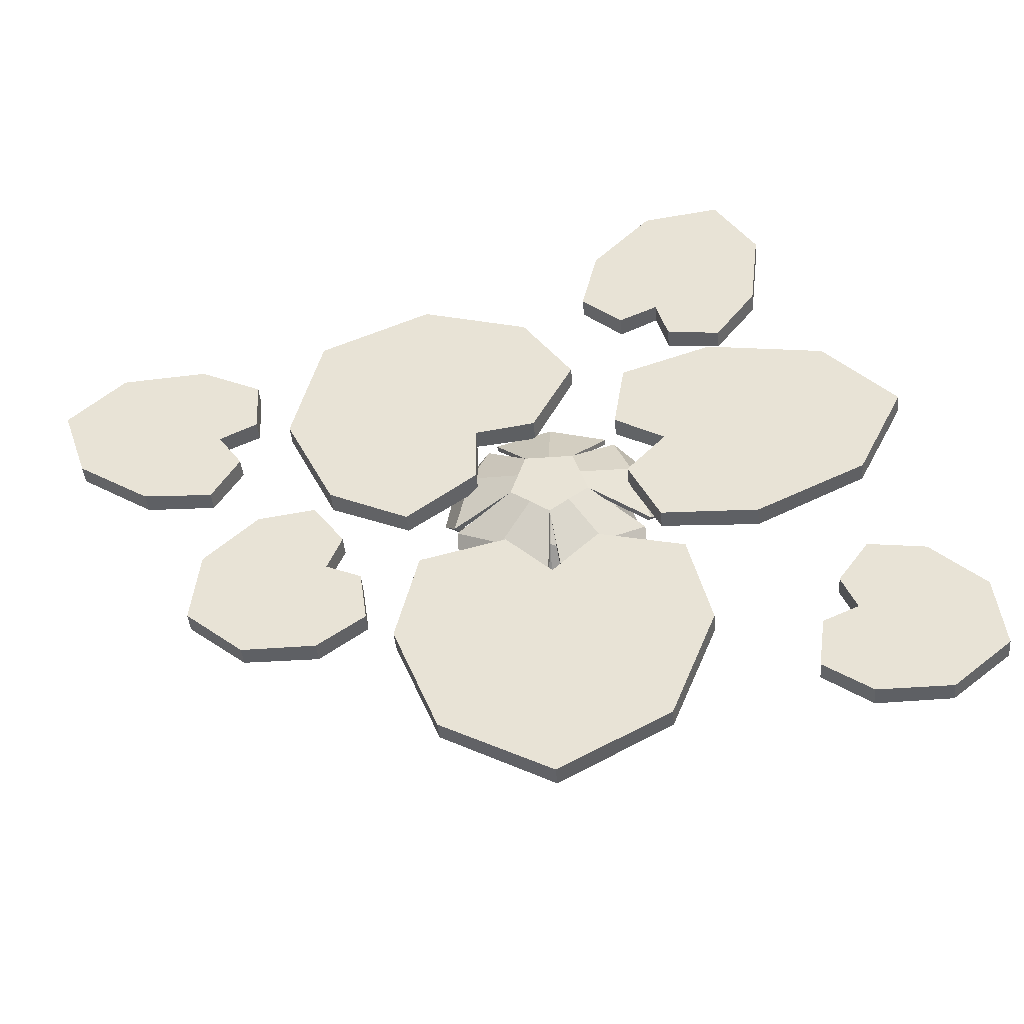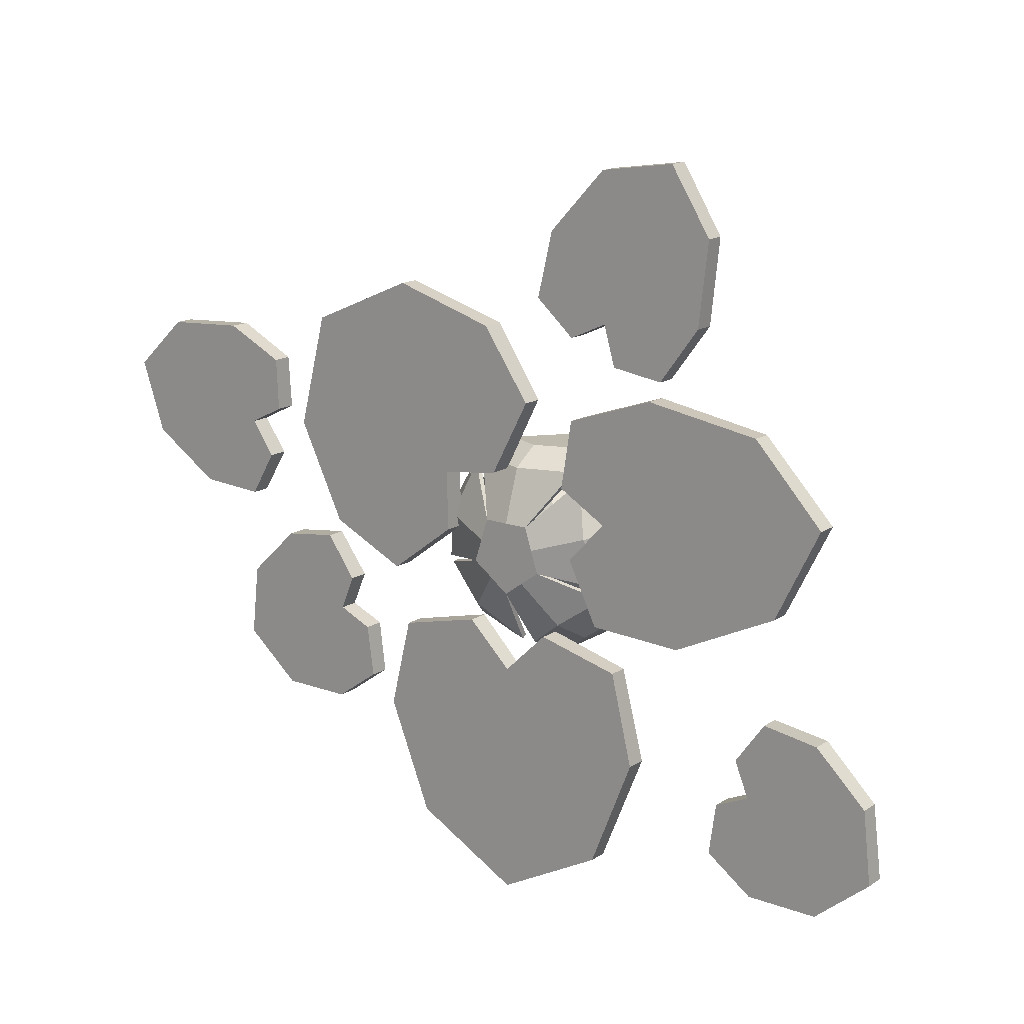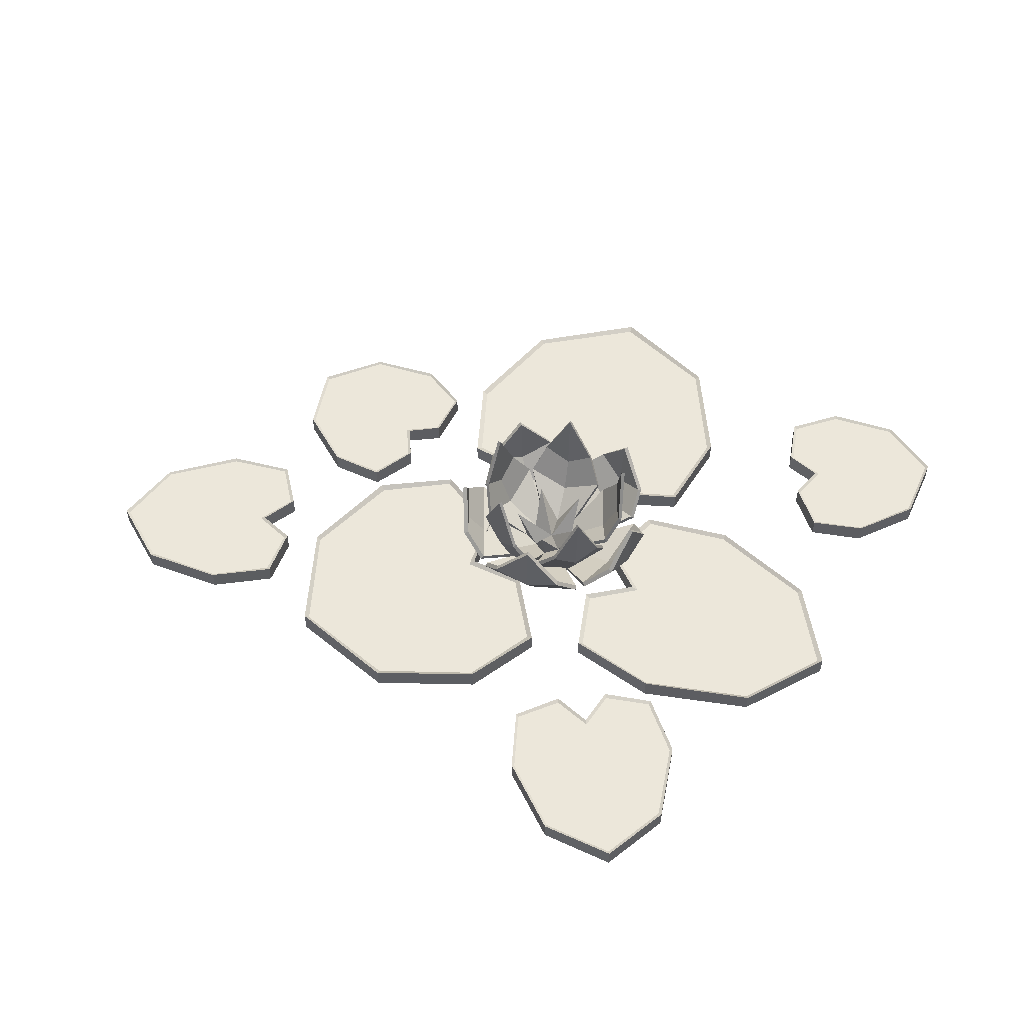
<metadata>
{"format":"obj","ext":"obj","renderer":"f3d","projection":"perspective","resolution":1024,"background":"white","views":[{"elev":-43.1,"azim":5.1,"up":"+Z"},{"elev":15.7,"azim":37.4,"up":"+Z"},{"elev":52.0,"azim":17.8,"up":"+Y"}]}
</metadata>
<code>
o white_water_lily_1_open_Plane.003
v -0.3785 0.1154 -1.958
v 0.9204 0.1154 -1.958
v 0.271 0.1154 -0.8691
v 0.271 0.1263 -2.308
v -0.003481 0.1263 -0.6045
v -0.6466 0.1263 -1.286
v -0.5113 0.1154 -0.7297
v 1.188 0.1263 -1.287
v 0.5442 0.1263 -0.6045
v 1.053 0.1154 -0.7297
v -0.3785 0 -1.958
v 0.9204 0 -1.958
v 0.271 0 -0.8691
v 0.271 0 -2.308
v -0.003481 0 -0.6045
v -0.6466 0 -1.286
v -0.5113 0 -0.7297
v 1.188 0 -1.287
v 0.5442 0 -0.6045
v 1.053 0 -0.7297
v 0.271 0.1031 -2.274
v -0.3523 0.1031 -1.938
v 0.8969 0.1031 -1.943
v -0.6153 0.1031 -1.285
v -0.4825 0.1031 -0.7561
v -0.01068 0.1031 -0.6391
v 0.271 0.1031 -0.9113
v 0.5514 0.1031 -0.6375
v 1.03 0.1031 -0.753
v 1.159 0.1031 -1.284
v 2.14 0.1157 -0.1772
v 1.989 0.1157 0.8381
v 0.9701 0.1157 0.1669
v 2.416 0.1269 0.383
v 0.7362 0.1269 -0.08739
v 1.496 0.1269 -0.4878
v 0.9213 0.1157 -0.4656
v 1.283 0.1269 0.9468
v 0.6723 0.1269 0.3407
v 0.7386 0.1157 0.7571
v 2.14 0 -0.1772
v 1.989 0 0.8381
v 0.9701 0 0.1669
v 2.416 0 0.383
v 0.7362 0 -0.08739
v 1.496 0 -0.4878
v 0.9213 0 -0.4656
v 1.283 0 0.9468
v 0.6723 0 0.3407
v 0.7386 0 0.7571
v 2.382 0.1033 0.3779
v 2.117 0.1033 -0.1599
v 1.976 0.1033 0.8175
v 1.491 0.1033 -0.4636
v 0.9445 0.1033 -0.4391
v 0.7718 0.1033 -0.08783
v 1.013 0.1033 0.1732
v 0.7046 0.1033 0.3513
v 0.7647 0.1033 0.743
v 1.283 0.1033 0.9231
v -0.5255 0.1219 1.433
v -1.365 0.1219 0.4448
v -0.192 0.1219 0.3025
v -1.187 0.136 1.144
v 0.1684 0.136 0.3567
v 0.1128 0.136 1.245
v 0.4101 0.1219 0.8164
v -1.074 0.136 -0.1512
v -0.1856 0.136 -0.06008
v -0.601 0.1219 -0.3741
v -0.5255 0 1.433
v -1.365 0 0.4448
v -0.192 0 0.3025
v -1.187 0 1.144
v 0.1684 0 0.3567
v 0.1128 0 1.245
v 0.4101 0 0.8164
v -1.074 0 -0.1512
v -0.1856 0 -0.06008
v -0.601 0 -0.3741
v -1.164 0.1061 1.124
v -0.5283 0.1061 1.402
v -1.34 0.1061 0.4539
v 0.0935 0.1061 1.22
v 0.3732 0.1061 0.8099
v 0.1492 0.1061 0.3824
v -0.2213 0.1061 0.3272
v -0.2131 0.1061 -0.04632
v -0.6025 0.1061 -0.3432
v -1.053 0.1061 -0.1309
v -1.817 0.1157 -0.6174
v -1.527 0.1157 -1.341
v -1.065 0.1157 -0.7358
v -1.867 0.1223 -1.057
v -0.9792 0.1223 -0.5239
v -1.502 0.1223 -0.3179
v -1.162 0.1157 -0.269
v -1.093 0.1223 -1.34
v -0.8569 0.1223 -0.8288
v -0.813 0.1157 -1.14
v -1.817 0 -0.6174
v -1.527 0 -1.341
v -1.065 0 -0.7358
v -1.867 0 -1.057
v -0.9792 0 -0.5239
v -1.502 0 -0.3179
v -1.162 0 -0.269
v -1.093 0 -1.34
v -0.8569 0 -0.8288
v -0.813 0 -1.14
v -1.848 0.1084 -1.05
v -1.8 0.1084 -0.6274
v -1.524 0.1084 -1.324
v -1.495 0.1084 -0.335
v -1.171 0.1084 -0.2909
v -1 0.1084 -0.5276
v -1.089 0.1084 -0.7452
v -0.8736 0.1084 -0.8403
v -0.831 0.1084 -1.133
v -1.098 0.1084 -1.323
v -2.47 0.1157 0.9661
v -2.656 0.1157 0.2091
v -1.802 0.1157 0.3911
v -2.807 0.1223 0.6507
v -1.578 0.1223 0.5033
v -1.962 0.1223 1.001
v -1.593 0.1157 0.8218
v -2.226 0.1223 -0.06803
v -1.657 0.1223 0.1842
v -1.817 0.1157 -0.08967
v -2.47 0 0.9661
v -2.656 0 0.2091
v -1.802 0 0.3911
v -2.807 0 0.6507
v -1.578 0 0.5033
v -1.962 0 1.001
v -1.593 0 0.8218
v -2.226 0 -0.06803
v -1.657 0 0.1842
v -1.817 0 -0.08967
v -2.784 0.1084 0.6447
v -2.459 0.1084 0.9472
v -2.642 0.1084 0.2201
v -1.965 0.1084 0.9826
v -1.615 0.1084 0.8098
v -1.601 0.1084 0.5137
v -1.832 0.1084 0.3987
v -1.681 0.1084 0.1859
v -1.83 0.1084 -0.07229
v -2.219 0.1084 -0.05147
v 2.465 0.1157 -1.882
v 2.754 0.1157 -1.158
v 2.003 0.1157 -1.278
v 2.805 0.1223 -1.598
v 1.794 0.1223 -1.372
v 2.031 0.1223 -1.882
v 1.751 0.1157 -1.683
v 2.439 0.1223 -0.8597
v 1.916 0.1223 -1.067
v 2.098 0.1157 -0.8114
v 2.465 0 -1.882
v 2.754 0 -1.158
v 2.003 0 -1.278
v 2.805 0 -1.598
v 1.794 0 -1.372
v 2.031 0 -1.882
v 1.751 0 -1.683
v 2.439 0 -0.8597
v 1.916 0 -1.067
v 2.098 0 -0.8114
v 2.786 0.1084 -1.59
v 2.46 0.1084 -1.863
v 2.74 0.1084 -1.168
v 2.037 0.1084 -1.865
v 1.772 0.1084 -1.673
v 1.812 0.1084 -1.384
v 2.026 0.1084 -1.288
v 1.936 0.1084 -1.07
v 2.106 0.1084 -0.8292
v 2.431 0.1084 -0.8754
v 1.655 0.1157 1.905
v 0.9452 0.1157 2.226
v 0.9683 0.1157 1.353
v 1.407 0.1223 2.294
v 1.038 0.1223 1.113
v 1.597 0.1223 1.399
v 1.354 0.1157 1.069
v 0.5942 0.1223 1.854
v 0.7383 0.1223 1.248
v 0.4983 0.1157 1.456
v 1.655 0 1.905
v 0.9452 0 2.226
v 0.9683 0 1.353
v 1.407 0 2.294
v 1.038 0 1.113
v 1.597 0 1.399
v 1.354 0 1.069
v 0.5942 0 1.854
v 0.7383 0 1.248
v 0.4983 0 1.456
v 1.397 0.1084 2.272
v 1.635 0.1084 1.898
v 0.9535 0.1084 2.21
v 1.58 0.1084 1.406
v 1.346 0.1084 1.093
v 1.052 0.1084 1.133
v 0.9812 0.1084 1.381
v 0.7444 0.1084 1.271
v 0.5178 0.1084 1.465
v 0.6093 0.1084 1.844
v 0.03457 0.03156 -0.2167
v 0.26 0.03156 -0.3805
v 0.4855 0.03155 -0.2167
v 0.3994 0.03155 0.04834
v 0.1207 0.03155 0.04834
v -0.3231 0.6276 0.04457
v 0.89 0.6276 0.055
v -0.1303 0.6276 -0.6374
v 0.6554 0.6276 -0.6478
v 0.2695 0.6276 0.4603
v 0.843 0.2343 -0.3028
v 0.6393 0.2343 0.3242
v 0.3165 0.2343 -0.7188
v 0.8063 0.2343 -0.3629
v -0.2998 0.2343 -0.3265
v 0.237 0.2343 -0.7165
v -0.1132 0.2343 0.3174
v -0.3135 0.2343 -0.2991
v 0.5983 0.2343 0.3625
v -0.07232 0.2343 0.3625
v 0.06146 0.3698 -0.7514
v -0.2954 0.3698 -0.4921
v 0.8101 0.3698 -0.5143
v 0.4731 0.3698 -0.7592
v 0.8058 0.3698 0.246
v 0.9326 0.3698 -0.1443
v 0.04389 0.3698 0.4616
v 0.488 0.3698 0.4616
v -0.3812 0.3698 -0.1495
v -0.2558 0.3698 0.2364
v 0.26 0.03155 0.04834
v 0.263 0.1305 0.3625
v 0.2659 0.2823 0.4616
v 0.07763 0.03155 -0.08419
v -0.2133 0.1305 0.009147
v -0.3185 0.2823 0.04343
v 0.1473 0.03156 -0.2986
v -0.0314 0.1305 -0.5215
v -0.117 0.2823 -0.6218
v 0.3728 0.03156 -0.2986
v 0.5614 0.1305 -0.5409
v 0.6416 0.2823 -0.6367
v 0.4425 0.03155 -0.08419
v 0.7411 0.1305 0.01072
v 0.8692 0.2823 0.05084
v 0.02592 0.002984 -0.2197
v 0.2598 0.003039 -0.3899
v 0.494 0.00291 -0.2194
v 0.4046 0.002878 0.05546
v 0.1154 0.00291 0.05553
v -0.3516 0.6272 0.05384
v 0.9185 0.6258 0.06425
v -0.1479 0.6258 -0.6616
v 0.6731 0.6261 -0.6721
v 0.2695 0.6277 0.4903
v 0.8623 0.2113 -0.3034
v 0.6546 0.2114 0.3361
v 0.3222 0.2119 -0.738
v 0.8228 0.2118 -0.3741
v -0.316 0.2117 -0.3379
v 0.231 0.2118 -0.7355
v -0.1298 0.2124 0.3293
v -0.334 0.2124 -0.299
v 0.6041 0.2128 0.3826
v -0.07814 0.2127 0.3826
v 0.04899 0.3577 -0.7758
v -0.3148 0.3575 -0.5114
v 0.8297 0.3584 -0.5339
v 0.4857 0.3584 -0.7839
v 0.8302 0.3577 0.2586
v 0.9597 0.3577 -0.1402
v 0.04062 0.3603 0.4898
v 0.4913 0.3603 0.4898
v -0.409 0.3597 -0.1444
v -0.2813 0.3597 0.2486
v 0.26 0.002115 0.0541
v 0.263 0.107 0.3811
v 0.266 0.2725 0.4899
v 0.07199 0.002149 -0.08235
v -0.2308 0.1067 0.01481
v -0.3451 0.2715 0.05208
v 0.1437 0.002222 -0.3038
v -0.04186 0.1063 -0.5358
v -0.1331 0.2697 -0.6437
v 0.3762 0.002156 -0.3035
v 0.5718 0.1062 -0.5551
v 0.6578 0.27 -0.6588
v 0.448 0.00212 -0.08239
v 0.7576 0.1059 0.01606
v 0.895 0.2695 0.05921
v 0.1581 0.06809 -0.2898
v 0.3692 0.06809 -0.2898
v 0.4344 0.06809 -0.08907
v 0.2636 0.06809 0.035
v 0.09285 0.06809 -0.08908
v -0.1774 0.8078 -0.289
v 0.5613 0.8078 0.2575
v 0.2444 0.8078 -0.621
v 0.7305 0.8078 -0.2776
v 0.000639 0.8078 0.2296
v 0.6918 0.3196 0.01733
v 0.2878 0.3196 0.3108
v 0.5544 0.3196 -0.4719
v 0.6961 0.3196 -0.03585
v 0.002036 0.3196 -0.506
v 0.5046 0.3196 -0.5059
v -0.1702 0.3196 -0.02834
v -0.0185 0.3196 -0.4952
v 0.2456 0.3196 0.316
v -0.1653 0.3196 0.01749
v 0.4126 0.4879 -0.6055
v 0.07848 0.4879 -0.6055
v 0.7658 0.4879 -0.1269
v 0.6683 0.4879 -0.427
v 0.4246 0.4879 0.3371
v 0.6761 0.4879 0.1543
v -0.1382 0.4879 0.1299
v 0.134 0.4879 0.3276
v -0.1266 0.4879 -0.4338
v -0.2216 0.4879 -0.1415
v 0.1782 0.06809 -0.02704
v 0.04017 0.1908 0.1668
v -0.002112 0.3793 0.2288
v 0.1255 0.06809 -0.1895
v -0.09436 0.1908 -0.2618
v -0.1741 0.3793 -0.2876
v 0.2636 0.06809 -0.2898
v 0.2533 0.1908 -0.506
v 0.2455 0.3793 -0.6055
v 0.4018 0.06809 -0.1895
v 0.6252 0.1908 -0.2539
v 0.717 0.3793 -0.2769
v 0.349 0.06809 -0.02704
v 0.4898 0.1908 0.1641
v 0.5504 0.3793 0.2457
v 0.1541 0.03263 -0.2955
v 0.3731 0.0327 -0.2957
v 0.4408 0.03254 -0.08694
v 0.2636 0.0325 0.04167
v 0.08643 0.03254 -0.08701
v -0.199 0.8073 -0.296
v 0.5746 0.8055 0.2758
v 0.2444 0.8056 -0.6437
v 0.752 0.806 -0.2846
v -0.01272 0.8079 0.248
v 0.7039 0.2912 0.0256
v 0.2919 0.2912 0.3249
v 0.5664 0.2919 -0.4812
v 0.7112 0.2918 -0.03534
v -0.002809 0.2917 -0.5202
v 0.5094 0.2918 -0.5203
v -0.1857 0.2925 -0.02843
v -0.03112 0.2925 -0.5043
v 0.2403 0.293 0.3309
v -0.1778 0.2929 0.0272
v 0.4158 0.4728 -0.626
v 0.07522 0.4726 -0.626
v 0.7865 0.4737 -0.1302
v 0.687 0.4737 -0.4365
v 0.434 0.4728 0.3556
v 0.6909 0.4728 0.169
v -0.1528 0.4761 0.1458
v 0.1234 0.4761 0.3464
v -0.1459 0.4753 -0.443
v -0.2426 0.4753 -0.1454
v 0.1757 0.03155 -0.02351
v 0.03187 0.1617 0.1782
v -0.01471 0.3672 0.2462
v 0.1212 0.0316 -0.1908
v -0.1076 0.1614 -0.2661
v -0.1942 0.3659 -0.2942
v 0.2637 0.03169 -0.2946
v 0.2533 0.1608 -0.5194
v 0.2454 0.3636 -0.6261
v 0.4061 0.03161 -0.1909
v 0.6379 0.1607 -0.258
v 0.7368 0.364 -0.2832
v 0.3516 0.03156 -0.02348
v 0.4975 0.1604 0.1747
v 0.5625 0.3634 0.2623
v 0.2667 0.06809 -0.1377
v 0.2644 0.3196 0.1063
v 0.5013 0.3196 -0.06585
v 0.118 0.3196 -0.3444
v 0.4108 0.3196 -0.3444
v 0.02748 0.3196 -0.06586
f 14 12 18 20 19 13 15 17 16 11
f 1 6 24 22
f 27 28 29 30 23 21 22 24 25 26
f 5 3 27 26
f 1 4 14 11
f 4 2 12 14
f 6 1 11 16
f 7 6 16 17
f 5 7 17 15
f 3 5 15 13
f 9 3 13 19
f 10 9 19 20
f 8 10 20 18
f 2 8 18 12
f 10 8 30 29
f 8 2 23 30
f 4 1 22 21
f 3 9 28 27
f 6 7 25 24
f 2 4 21 23
f 9 10 29 28
f 7 5 26 25
f 44 42 48 50 49 43 45 47 46 41
f 31 36 54 52
f 57 58 59 60 53 51 52 54 55 56
f 35 33 57 56
f 31 34 44 41
f 34 32 42 44
f 36 31 41 46
f 37 36 46 47
f 35 37 47 45
f 33 35 45 43
f 39 33 43 49
f 40 39 49 50
f 38 40 50 48
f 32 38 48 42
f 40 38 60 59
f 38 32 53 60
f 34 31 52 51
f 33 39 58 57
f 36 37 55 54
f 32 34 51 53
f 39 40 59 58
f 37 35 56 55
f 74 72 78 80 79 73 75 77 76 71
f 61 66 84 82
f 87 88 89 90 83 81 82 84 85 86
f 65 63 87 86
f 61 64 74 71
f 64 62 72 74
f 66 61 71 76
f 67 66 76 77
f 65 67 77 75
f 63 65 75 73
f 69 63 73 79
f 70 69 79 80
f 68 70 80 78
f 62 68 78 72
f 70 68 90 89
f 68 62 83 90
f 64 61 82 81
f 63 69 88 87
f 66 67 85 84
f 62 64 81 83
f 69 70 89 88
f 67 65 86 85
f 104 102 108 110 109 103 105 107 106 101
f 91 96 114 112
f 117 118 119 120 113 111 112 114 115 116
f 95 93 117 116
f 91 94 104 101
f 94 92 102 104
f 96 91 101 106
f 97 96 106 107
f 95 97 107 105
f 93 95 105 103
f 99 93 103 109
f 100 99 109 110
f 98 100 110 108
f 92 98 108 102
f 100 98 120 119
f 98 92 113 120
f 94 91 112 111
f 93 99 118 117
f 96 97 115 114
f 92 94 111 113
f 99 100 119 118
f 97 95 116 115
f 134 132 138 140 139 133 135 137 136 131
f 121 126 144 142
f 147 148 149 150 143 141 142 144 145 146
f 125 123 147 146
f 121 124 134 131
f 124 122 132 134
f 126 121 131 136
f 127 126 136 137
f 125 127 137 135
f 123 125 135 133
f 129 123 133 139
f 130 129 139 140
f 128 130 140 138
f 122 128 138 132
f 130 128 150 149
f 128 122 143 150
f 124 121 142 141
f 123 129 148 147
f 126 127 145 144
f 122 124 141 143
f 129 130 149 148
f 127 125 146 145
f 164 162 168 170 169 163 165 167 166 161
f 151 156 174 172
f 177 178 179 180 173 171 172 174 175 176
f 155 153 177 176
f 151 154 164 161
f 154 152 162 164
f 156 151 161 166
f 157 156 166 167
f 155 157 167 165
f 153 155 165 163
f 159 153 163 169
f 160 159 169 170
f 158 160 170 168
f 152 158 168 162
f 160 158 180 179
f 158 152 173 180
f 154 151 172 171
f 153 159 178 177
f 156 157 175 174
f 152 154 171 173
f 159 160 179 178
f 157 155 176 175
f 194 192 198 200 199 193 195 197 196 191
f 181 186 204 202
f 207 208 209 210 203 201 202 204 205 206
f 185 183 207 206
f 181 184 194 191
f 184 182 192 194
f 186 181 191 196
f 187 186 196 197
f 185 187 197 195
f 183 185 195 193
f 189 183 193 199
f 190 189 199 200
f 188 190 200 198
f 182 188 198 192
f 190 188 210 209
f 188 182 203 210
f 184 181 202 201
f 183 189 208 207
f 186 187 205 204
f 182 184 201 203
f 189 190 209 208
f 187 185 206 205
f 216 246 239
f 217 255 235
f 218 249 231
f 219 252 233
f 220 243 237
f 253 214 222 254
f 250 213 224 251
f 247 212 226 248
f 244 211 228 245
f 241 215 230 242
f 248 226 231 249
f 251 224 233 252
f 254 222 235 255
f 242 230 237 243
f 245 228 239 246
f 229 242 243 238
f 214 241 242 229
f 227 245 246 240
f 215 244 245 227
f 225 248 249 232
f 211 247 248 225
f 223 251 252 234
f 212 250 251 223
f 221 254 255 236
f 213 253 254 221
f 236 255 217
f 238 243 220
f 240 246 216
f 232 249 218
f 234 252 219
f 261 284 291
f 262 280 300
f 263 276 294
f 264 278 297
f 265 282 288
f 298 299 267 259
f 295 296 269 258
f 292 293 271 257
f 289 290 273 256
f 286 287 275 260
f 293 294 276 271
f 296 297 278 269
f 299 300 280 267
f 287 288 282 275
f 290 291 284 273
f 274 283 288 287
f 259 274 287 286
f 272 285 291 290
f 260 272 290 289
f 270 277 294 293
f 256 270 293 292
f 268 279 297 296
f 257 268 296 295
f 266 281 300 299
f 258 266 299 298
f 281 262 300
f 283 265 288
f 285 261 291
f 277 263 294
f 279 264 297
f 215 227 272 260
f 216 239 284 261
f 213 221 266 258
f 219 233 278 264
f 211 225 270 256
f 212 223 268 257
f 218 231 276 263
f 214 229 274 259
f 217 235 280 262
f 221 236 281 266
f 222 214 259 267
f 223 234 279 268
f 224 213 258 269
f 225 232 277 270
f 226 212 257 271
f 227 240 285 272
f 228 211 256 273
f 229 238 283 274
f 230 215 260 275
f 231 226 271 276
f 232 218 263 277
f 233 224 269 278
f 234 219 264 279
f 235 222 267 280
f 236 217 262 281
f 237 230 275 282
f 238 220 265 283
f 239 228 273 284
f 220 237 282 265
f 240 216 261 285
f 306 336 329
f 307 345 325
f 308 339 321
f 309 342 323
f 310 333 327
f 343 304 312 344
f 340 303 314 341
f 337 302 316 338
f 334 301 318 335
f 331 305 320 332
f 338 316 321 339
f 341 314 323 342
f 344 312 325 345
f 332 320 327 333
f 335 318 329 336
f 319 332 333 328
f 304 331 332 319
f 317 335 336 330
f 305 334 335 317
f 315 338 339 322
f 301 337 338 315
f 313 341 342 324
f 302 340 341 313
f 311 344 345 326
f 303 343 344 311
f 326 345 307
f 328 333 310
f 330 336 306
f 322 339 308
f 324 342 309
f 351 374 381
f 352 370 390
f 353 366 384
f 354 368 387
f 355 372 378
f 388 389 357 349
f 385 386 359 348
f 382 383 361 347
f 379 380 363 346
f 376 377 365 350
f 383 384 366 361
f 386 387 368 359
f 389 390 370 357
f 377 378 372 365
f 380 381 374 363
f 364 373 378 377
f 349 364 377 376
f 362 375 381 380
f 350 362 380 379
f 360 367 384 383
f 346 360 383 382
f 358 369 387 386
f 347 358 386 385
f 356 371 390 389
f 348 356 389 388
f 371 352 390
f 373 355 378
f 375 351 381
f 367 353 384
f 369 354 387
f 305 317 362 350
f 306 329 374 351
f 303 311 356 348
f 309 323 368 354
f 301 315 360 346
f 302 313 358 347
f 308 321 366 353
f 304 319 364 349
f 307 325 370 352
f 311 326 371 356
f 312 304 349 357
f 313 324 369 358
f 314 303 348 359
f 315 322 367 360
f 316 302 347 361
f 317 330 375 362
f 318 301 346 363
f 319 328 373 364
f 320 305 350 365
f 321 316 361 366
f 322 308 353 367
f 323 314 359 368
f 324 309 354 369
f 325 312 357 370
f 326 307 352 371
f 327 320 365 372
f 328 310 355 373
f 329 318 363 374
f 310 327 372 355
f 330 306 351 375
f 292 257 295 258 298 259 286 260 289 256
f 247 211 244 215 241 214 253 213 250 212
f 331 392 391
f 304 392 331
f 343 392 304
f 391 392 343
f 343 393 391
f 303 393 343
f 340 393 303
f 391 393 340
f 337 394 391
f 301 394 337
f 334 394 301
f 391 394 334
f 391 395 337
f 340 395 391
f 302 395 340
f 337 395 302
f 391 396 331
f 334 396 391
f 305 396 334
f 331 396 305

</code>
